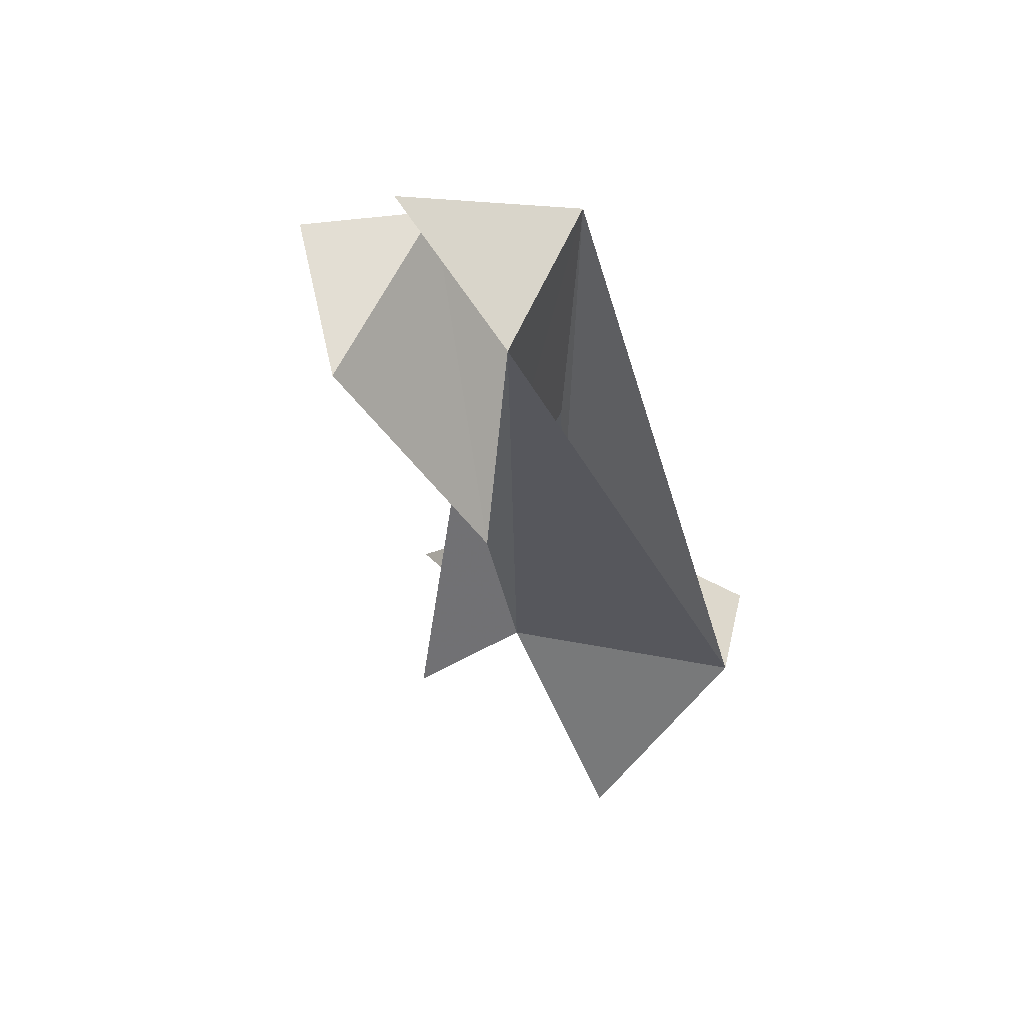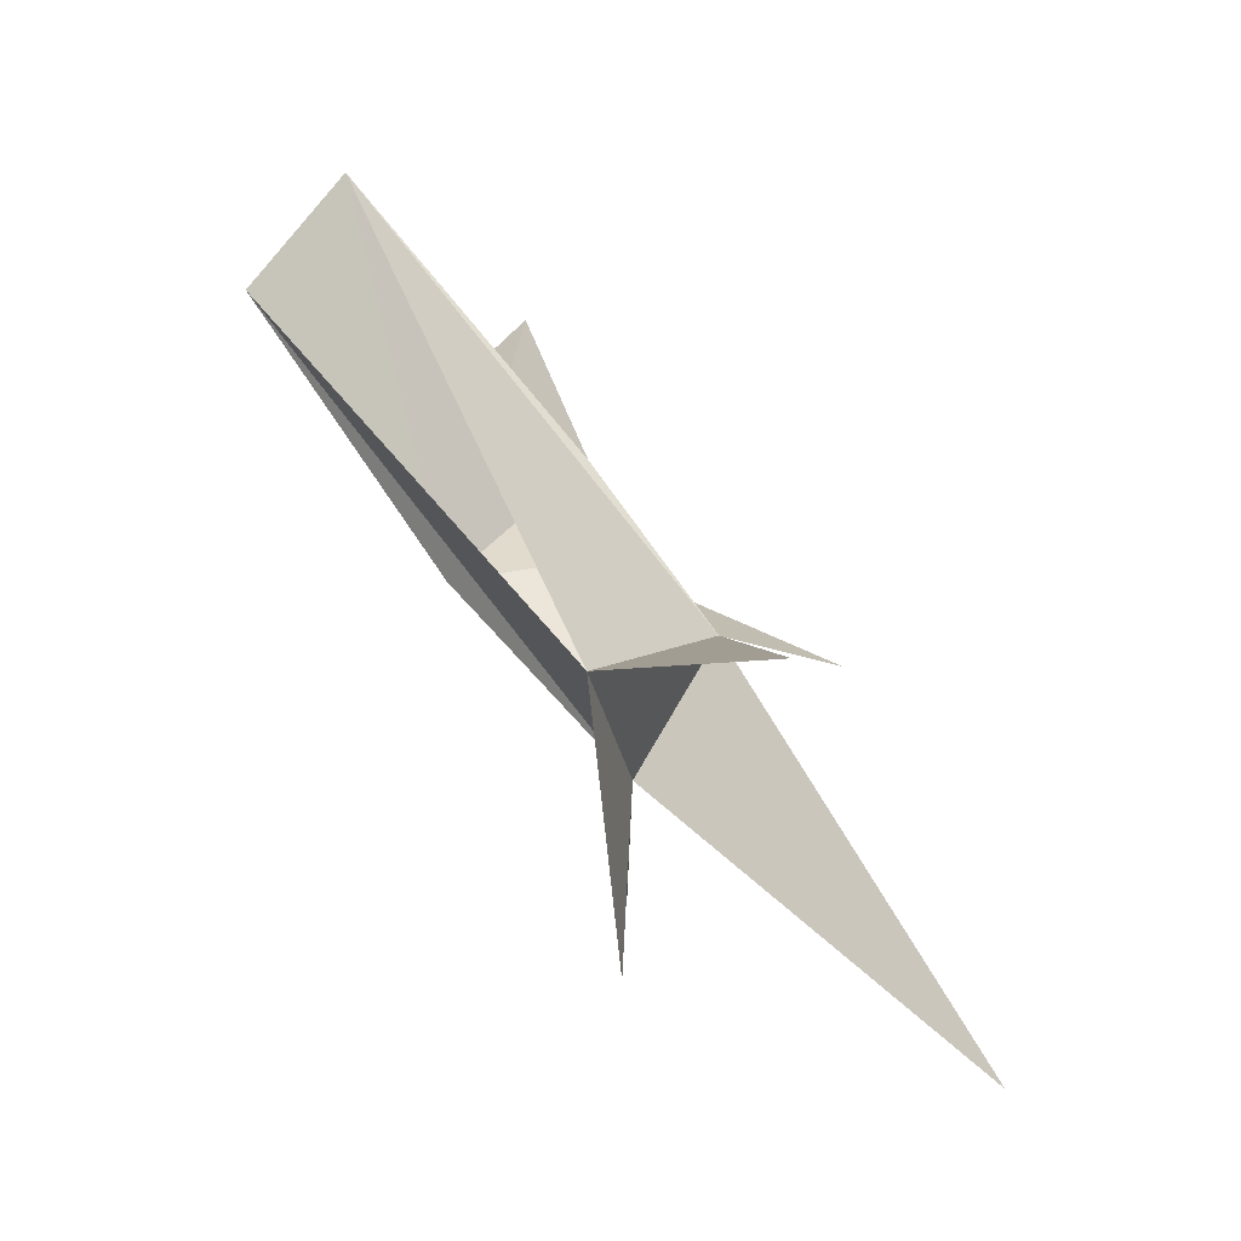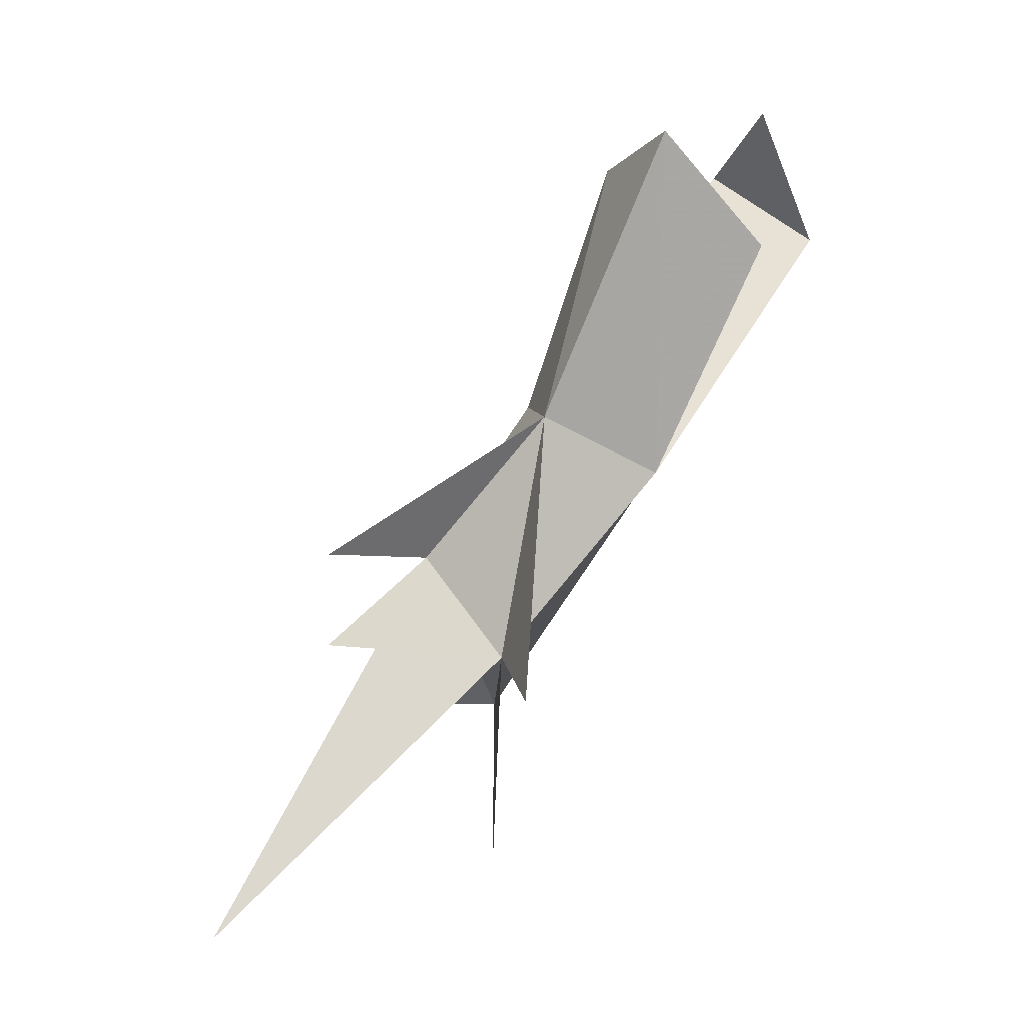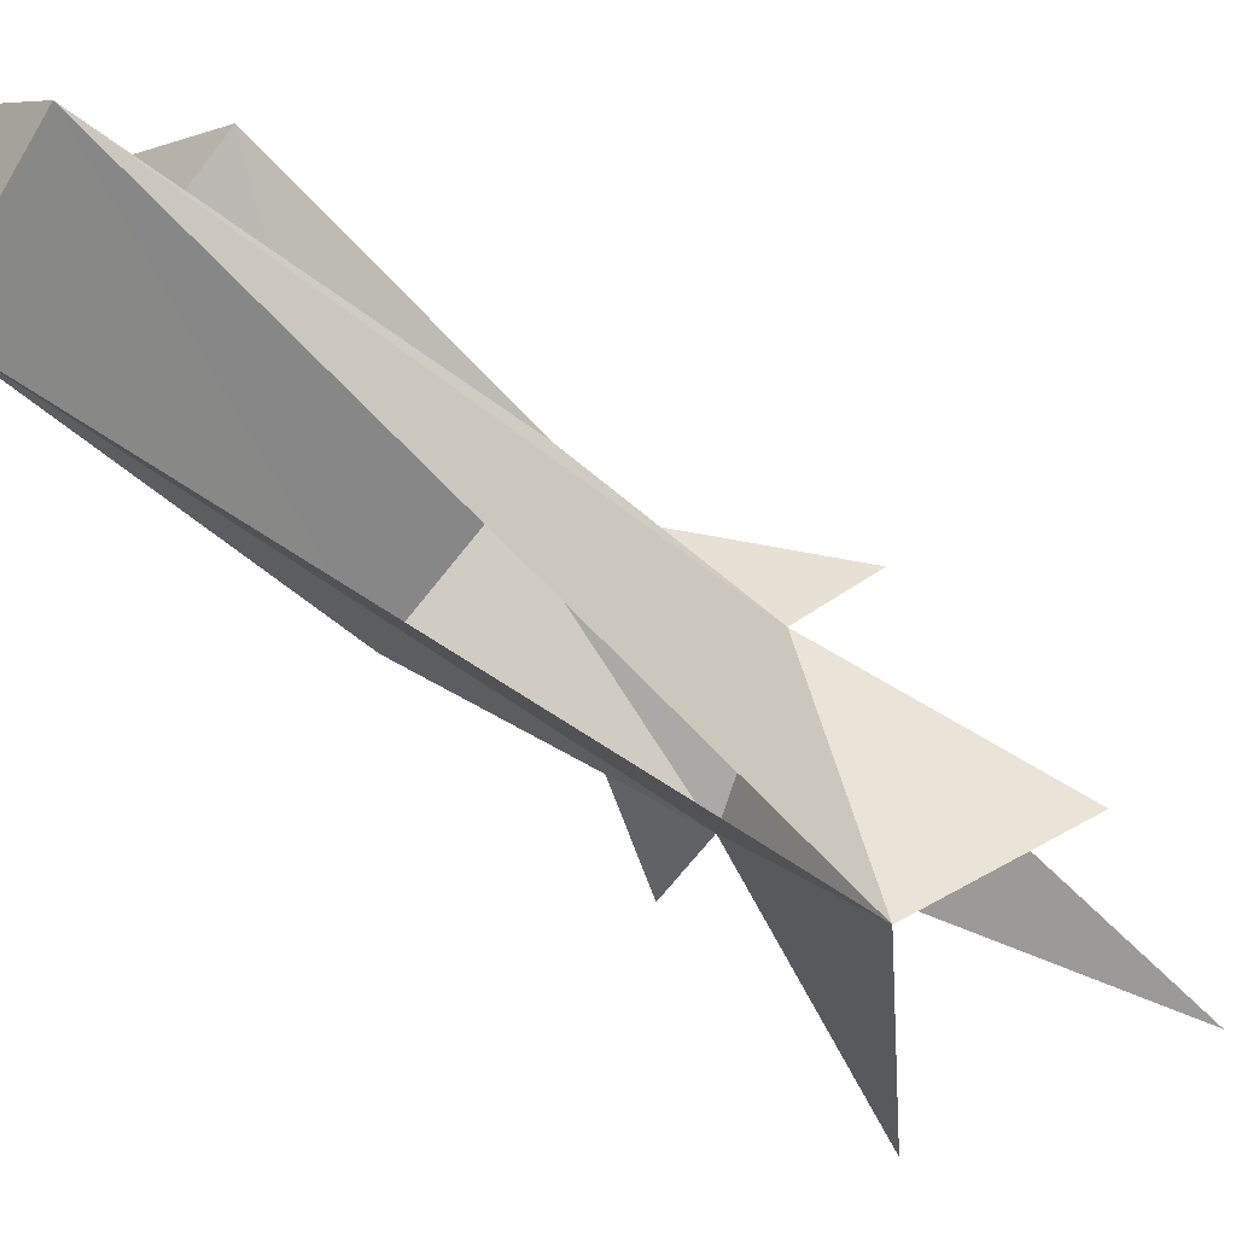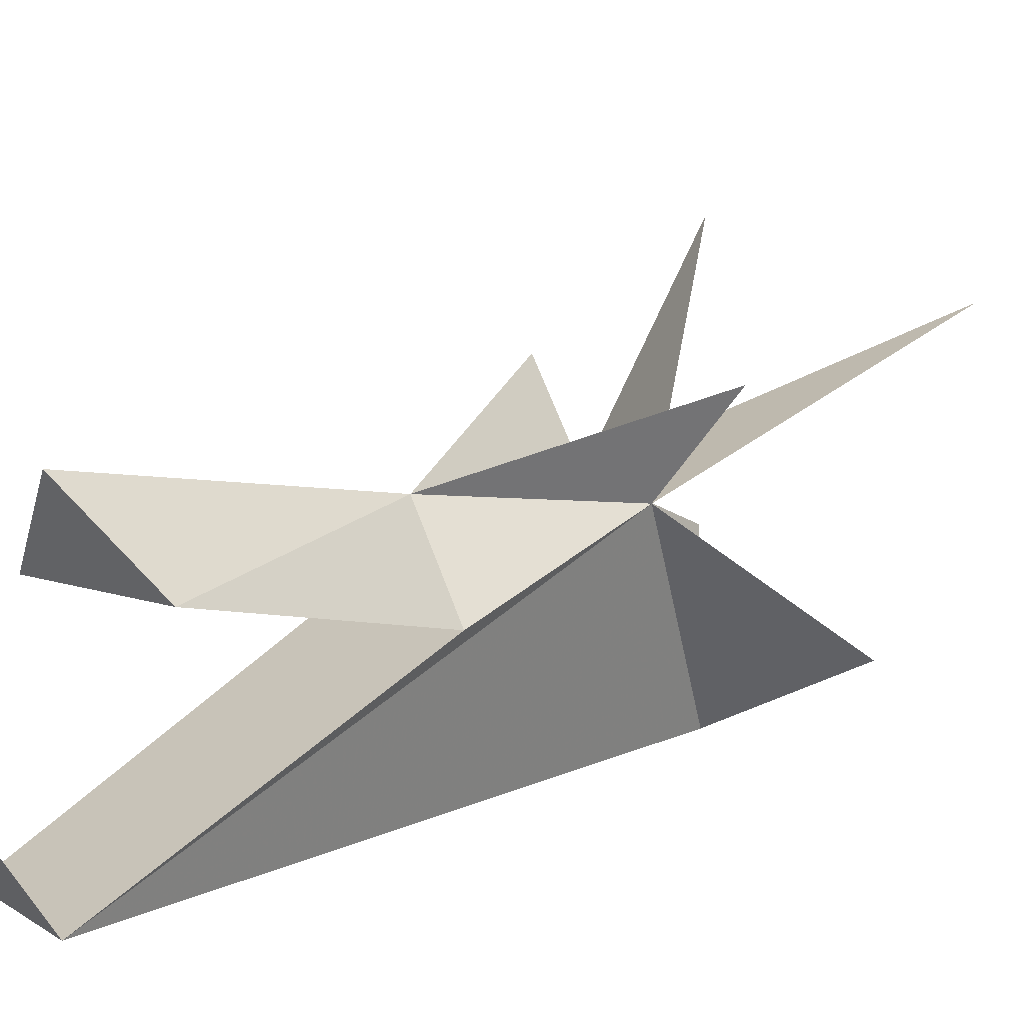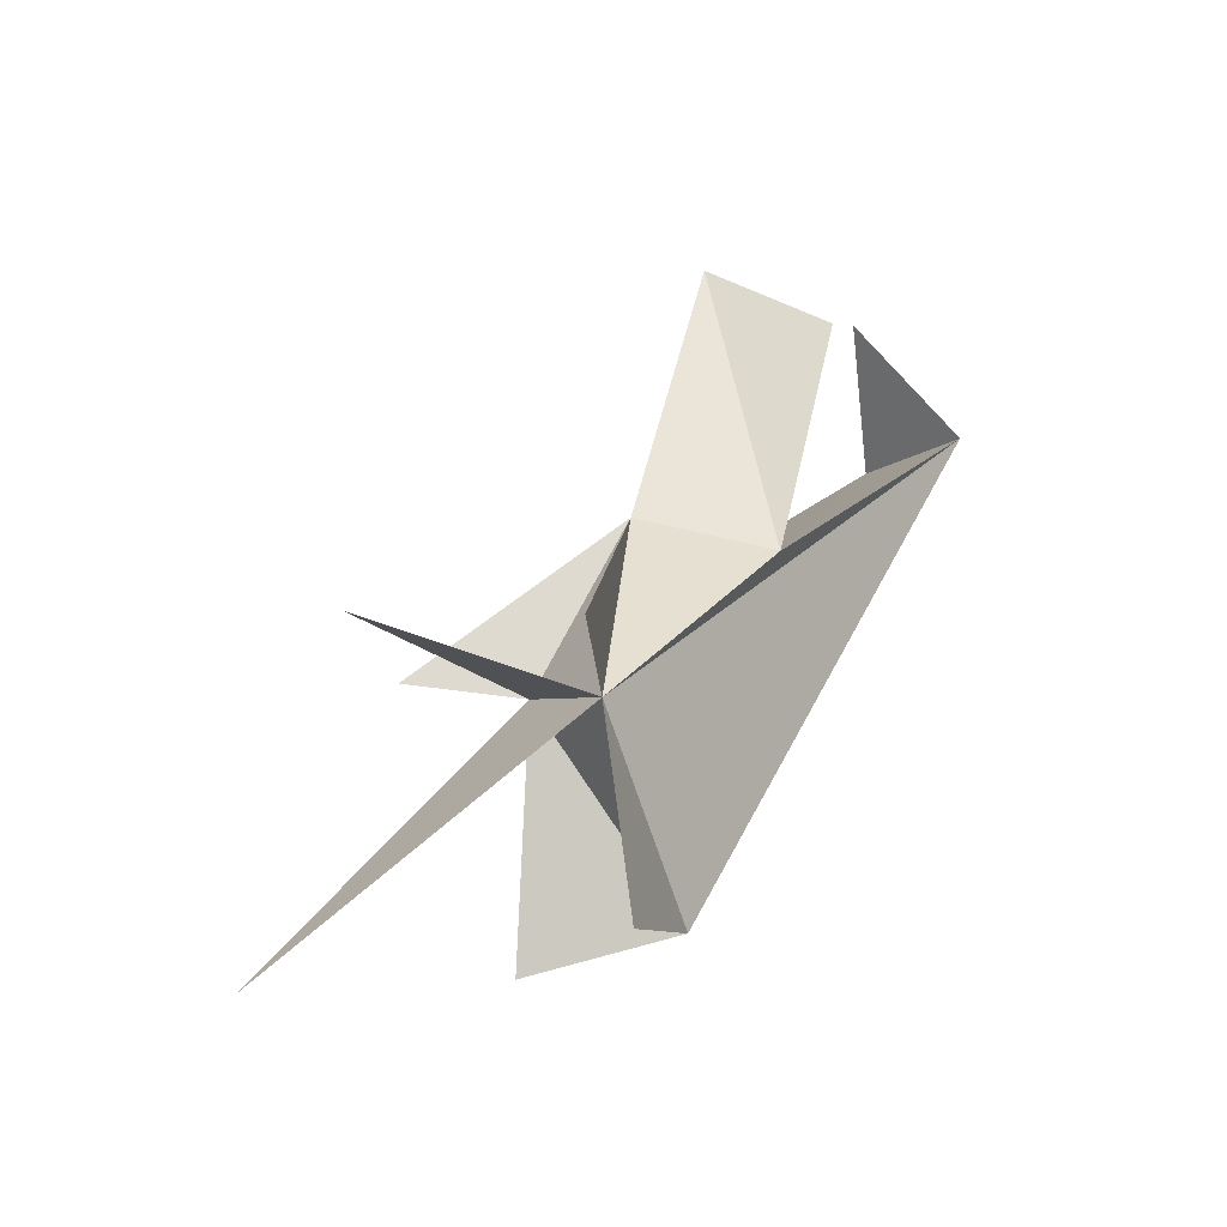
<metadata>
{"format":"obj","ext":"obj","renderer":"f3d","projection":"perspective","resolution":1024,"background":"white","views":[{"elev":28.3,"azim":-52.7,"up":"+Z"},{"elev":-28.4,"azim":33.7,"up":"+Z"},{"elev":-13.9,"azim":-157.5,"up":"+Z"},{"elev":-73.8,"azim":19.5,"up":"+Y"},{"elev":12.1,"azim":17.2,"up":"+Y"},{"elev":-65.9,"azim":-136.7,"up":"+Z"}]}
</metadata>
<code>
v -1.839 1.038 -1.855
v -2.559 1.729 -0.1123
v -2.632 1.475 -1.151
v -2.153 1.718 -1.81
v -2.352 1.99 -2.01
v -2.348 1.806 -1.007
v -2.172 1.521 -0.8736
v -2.862 2.003 -0.127
v -2.742 1.045 0.09905
v -2.005 1.443 -2.5
v -3.1 1.033 -0.1992
v -1.384 1.259 -1.855
v -3.093 1.685 -0.4543
v -1.872 1.725 -1.44
v -3.051 1.462 0.1335
v -1.649 2.027 -1.473
v -1.846 2.391 -1.858
v -1.278 2.074 -2.742
f 2 8 13
f 3 7 2 13
f 14 16 6
f 4 6 14
f 1 4 10
f 14 1 12
f 11 3 4 1
f 1 4 14
f 4 3 6
f 3 13 8 6
f 14 6 7
f 9 1 14 7
f 6 5 4
f 2 7 6 8
f 17 14 4
f 14 18 4
f 3 11 9 7
f 11 15 9

</code>
